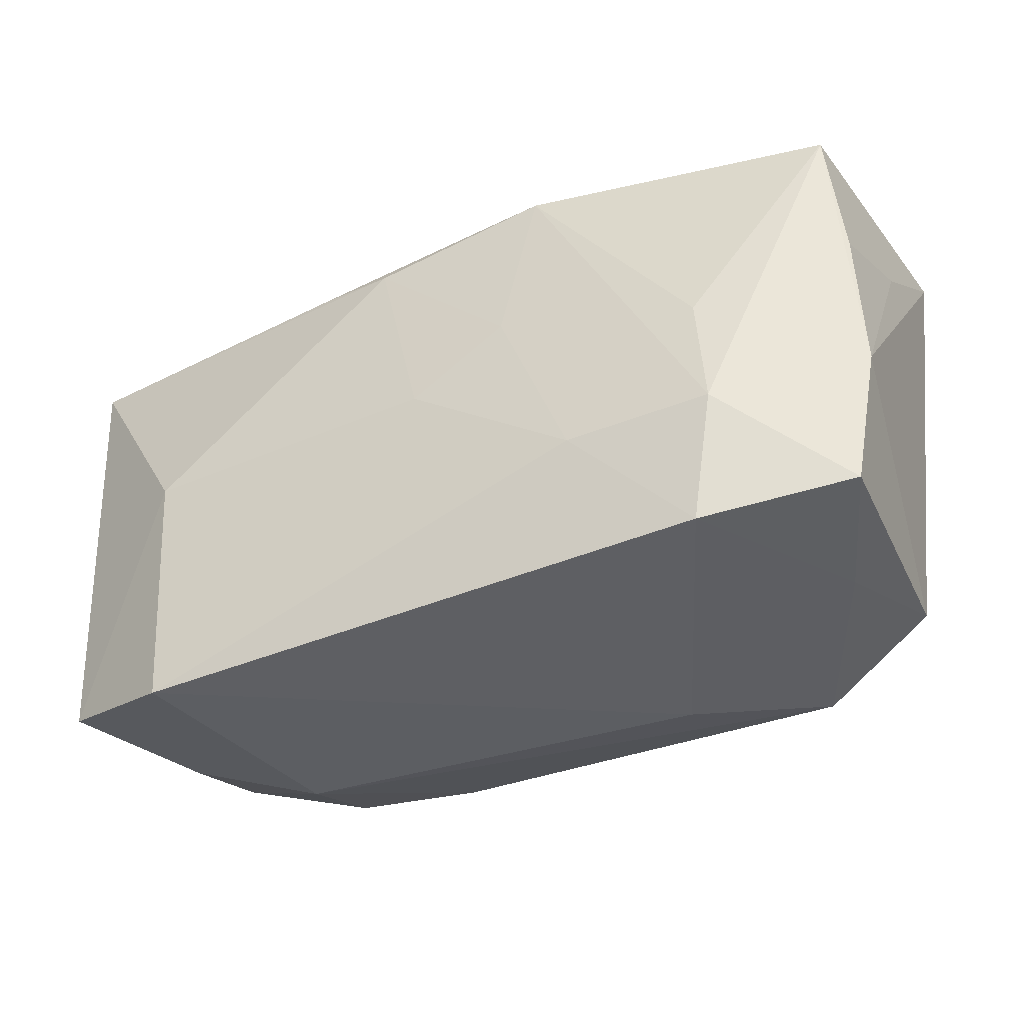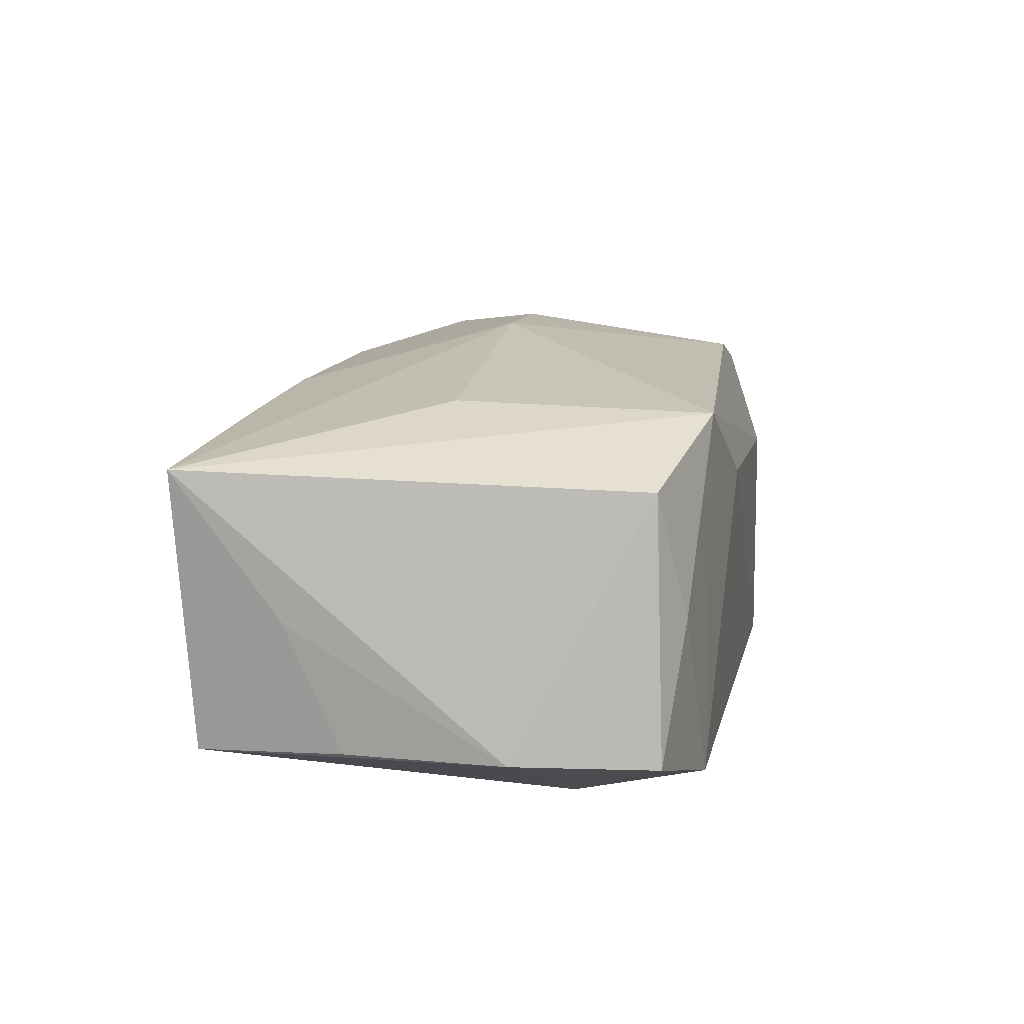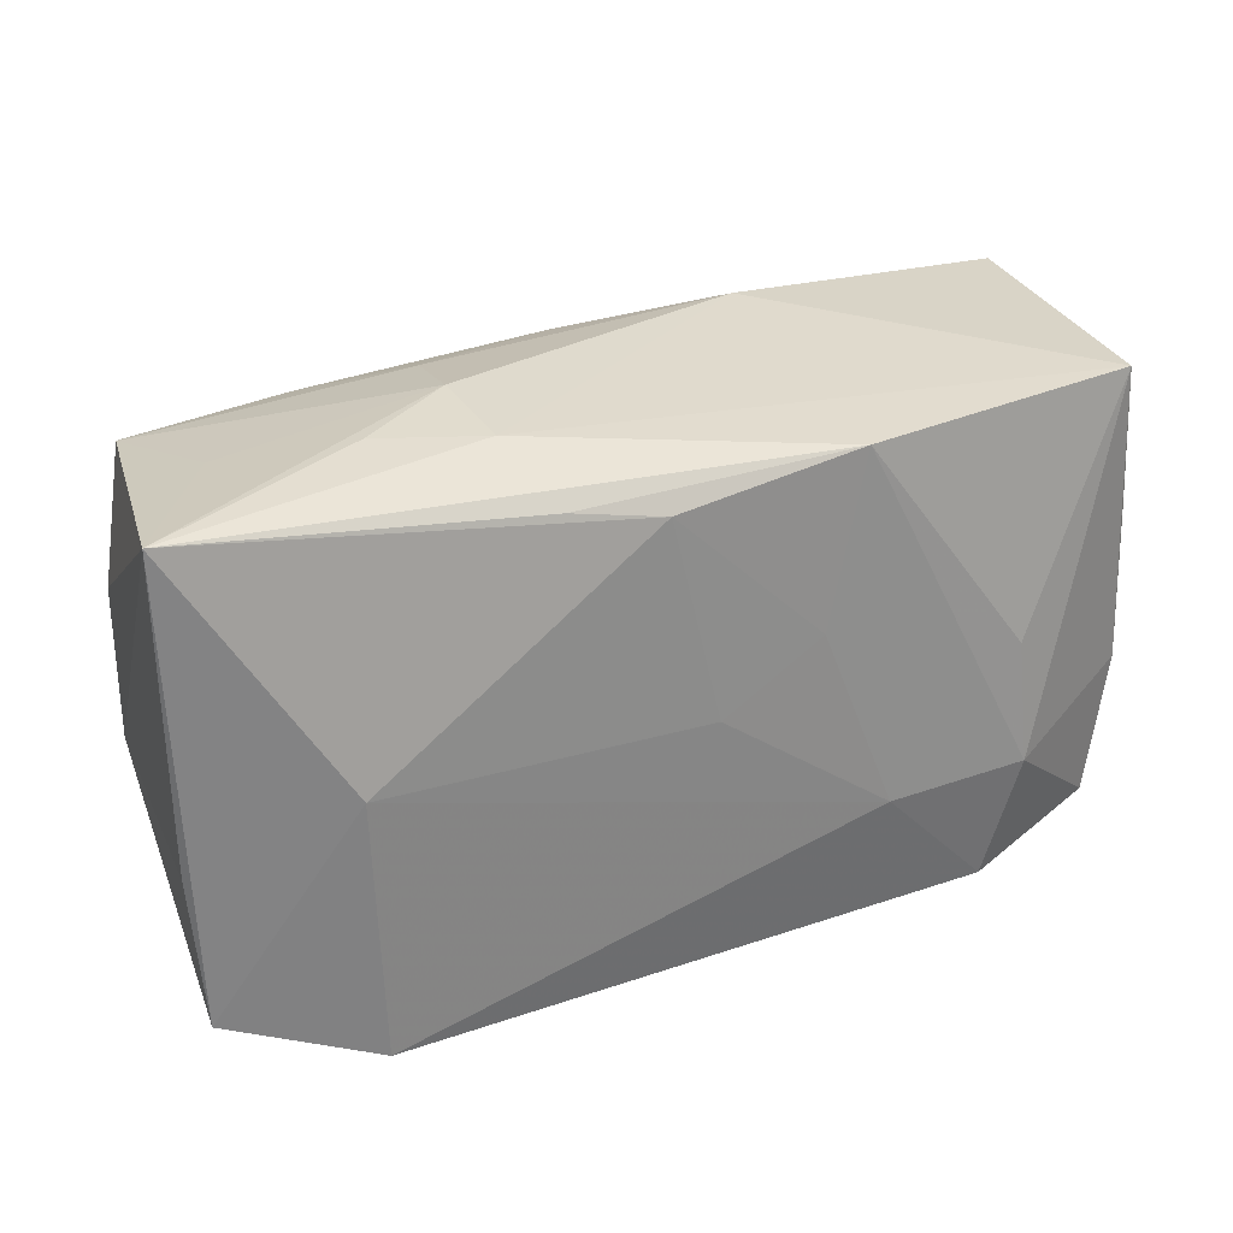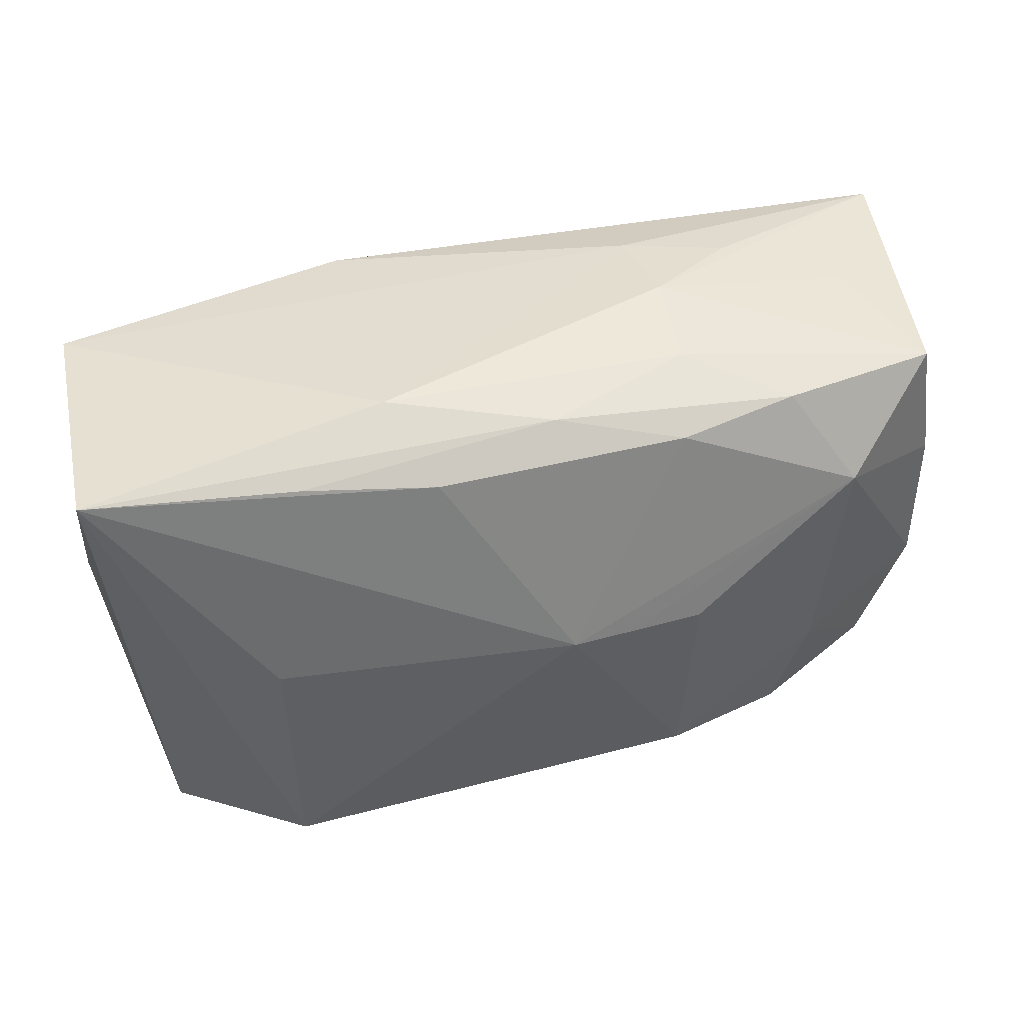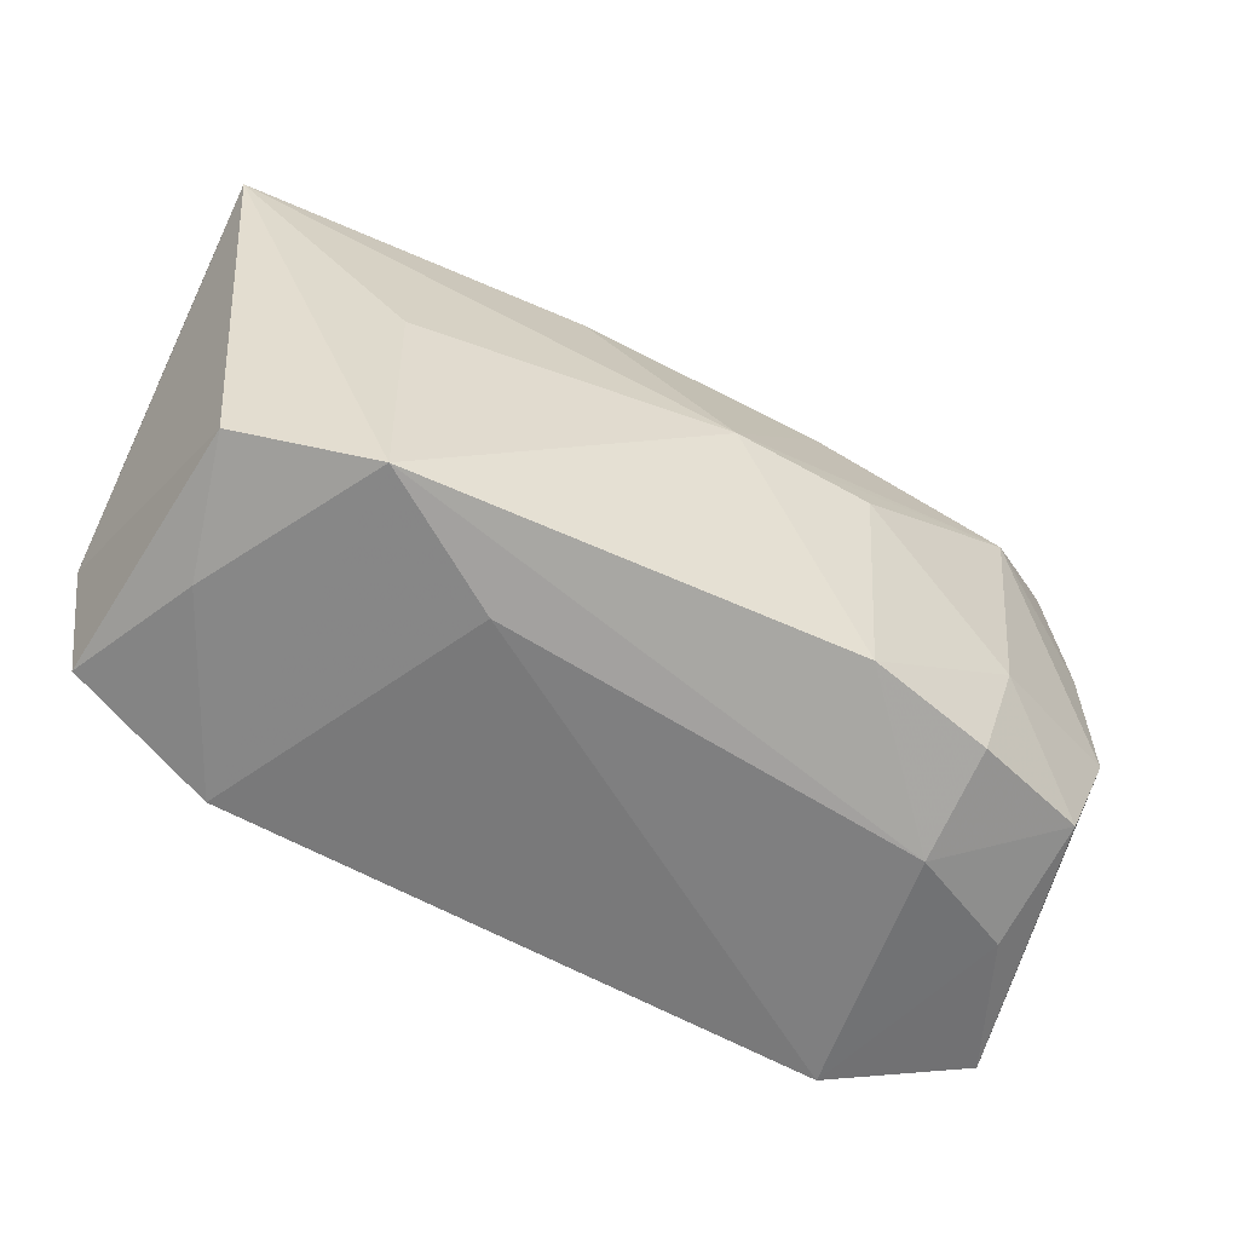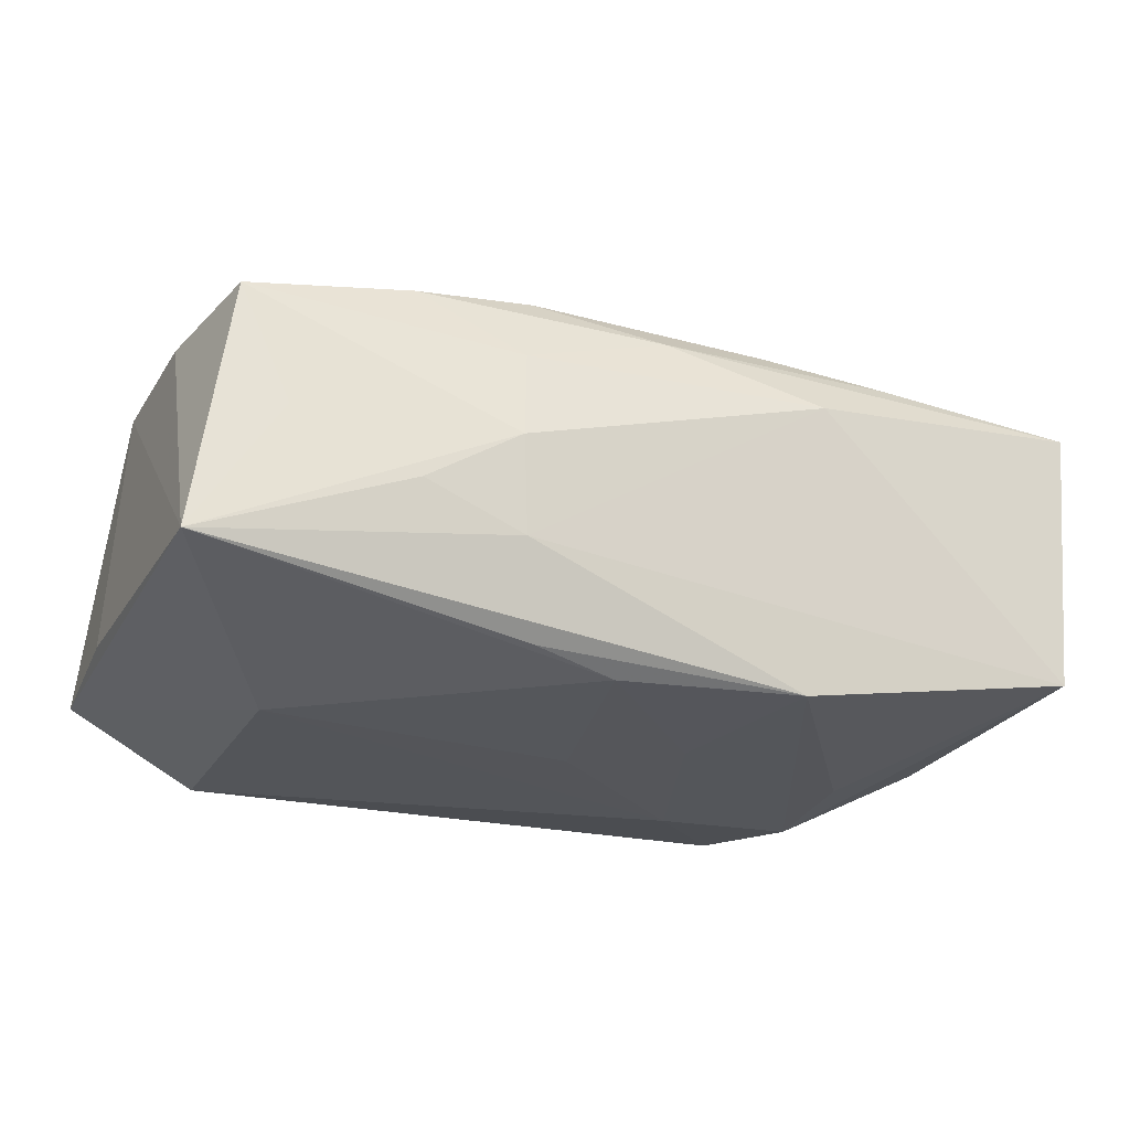
<metadata>
{"format":"obj","ext":"obj","renderer":"f3d","projection":"perspective","resolution":1024,"background":"white","views":[{"elev":-38.1,"azim":-151.5,"up":"+Y"},{"elev":13.0,"azim":-80.1,"up":"+Z"},{"elev":27.2,"azim":156.1,"up":"+Y"},{"elev":42.5,"azim":-16.2,"up":"+Y"},{"elev":-59.7,"azim":-27.0,"up":"+Y"},{"elev":-25.8,"azim":154.4,"up":"+Z"}]}
</metadata>
<code>
v -0.03465 0.006446 -0.008839
v 0.02314 -0.01971 -0.01458
v -0.0288 -0.0174 0.0007321
v 0.02292 -0.008346 0.01365
v 0.01112 0.0003104 0.01704
v 0.003551 0.01545 -0.01495
v -0.03314 -0.01617 -0.009174
v -0.01922 0.01739 0.01271
v 0.02062 -0.01704 0.01234
v 0.000569 0.01834 0.01122
v -0.02352 0.0004259 -0.01395
v -0.00911 0.01613 0.01371
v -0.0351 0.0185 0.0115
v -0.02215 -0.01842 -0.01302
v 0.0127 0.0202 -0.000121
v 0.0005794 0.0003728 0.01756
v -0.03124 -0.01535 0.01029
v -0.00762 0.004905 -0.01489
v -0.02172 -0.0184 0.01428
v 0.02911 -0.01774 -0.0003194
v 0.0347 -0.00582 -0.01003
v 0.01977 0.01945 -0.004704
v -0.03505 -0.005491 -0.00889
v -0.03365 0.01751 -0.009467
v -0.02248 0.0004985 0.01479
v 0.01106 -0.0169 0.0147
v 0.01969 0.01657 0.01158
v 0.03534 0.01778 -0.01112
v -0.01215 -0.01971 0.008125
v -0.03502 0.01057 0.0007717
v 0.02875 0.0177 -0.000406
v -0.01175 0.02027 0.007906
v 0.01028 0.01598 0.01332
v -0.01056 0.01759 -0.01442
v 0.02452 0.00937 0.01449
v 0.03221 0.01611 0.009084
v 0.01016 0.01651 -0.01397
v 0.01208 0.01939 -0.007424
v 0.012 0.01889 0.007007
v 0.02409 0.0001473 -0.01517
v 0.03381 -0.01691 -0.0106
v 0.0204 -0.01971 0.004459
v 0.005481 0.0003438 0.01733
v 0.03375 -0.005542 0.008786
v -0.01322 -0.009151 -0.01497
v -0.02433 -0.008842 -0.01437
v -1.549e-05 0.0002867 -0.01517
v 0.0338 0.005853 0.008752
v 0.03005 -0.01477 0.00861
f 28 41 40
f 45 40 2
f 2 40 41
f 24 23 1
f 46 23 24
f 35 27 33
f 15 31 28
f 35 33 16
f 21 41 28
f 28 44 21
f 21 44 41
f 28 31 36
f 36 27 35
f 31 15 36
f 29 2 42
f 42 19 29
f 47 40 45
f 13 24 30
f 24 1 30
f 30 23 13
f 30 1 23
f 29 19 14
f 45 2 14
f 14 46 45
f 14 2 29
f 32 24 13
f 32 38 24
f 32 15 38
f 28 38 22
f 22 15 28
f 38 15 22
f 13 19 25
f 25 16 13
f 19 16 25
f 13 16 12
f 12 16 33
f 35 44 48
f 48 36 35
f 48 44 28
f 28 36 48
f 20 2 41
f 20 42 2
f 40 47 6
f 28 40 6
f 15 32 39
f 27 36 39
f 39 36 15
f 10 33 27
f 27 39 10
f 10 39 32
f 10 32 13
f 10 12 33
f 35 16 43
f 43 5 35
f 4 44 35
f 35 5 4
f 23 46 7
f 46 14 7
f 18 47 45
f 18 6 47
f 28 6 37
f 13 12 8
f 8 10 13
f 12 10 8
f 44 4 49
f 42 20 49
f 41 44 49
f 49 20 41
f 3 14 19
f 3 7 14
f 6 18 34
f 34 37 6
f 24 38 34
f 45 46 34
f 34 18 45
f 34 38 28
f 28 37 34
f 26 4 5
f 19 42 26
f 5 43 26
f 26 16 19
f 26 43 16
f 7 3 17
f 23 7 17
f 17 3 19
f 13 23 17
f 17 19 13
f 11 46 24
f 24 34 11
f 11 34 46
f 9 49 4
f 4 26 9
f 42 49 9
f 9 26 42

</code>
